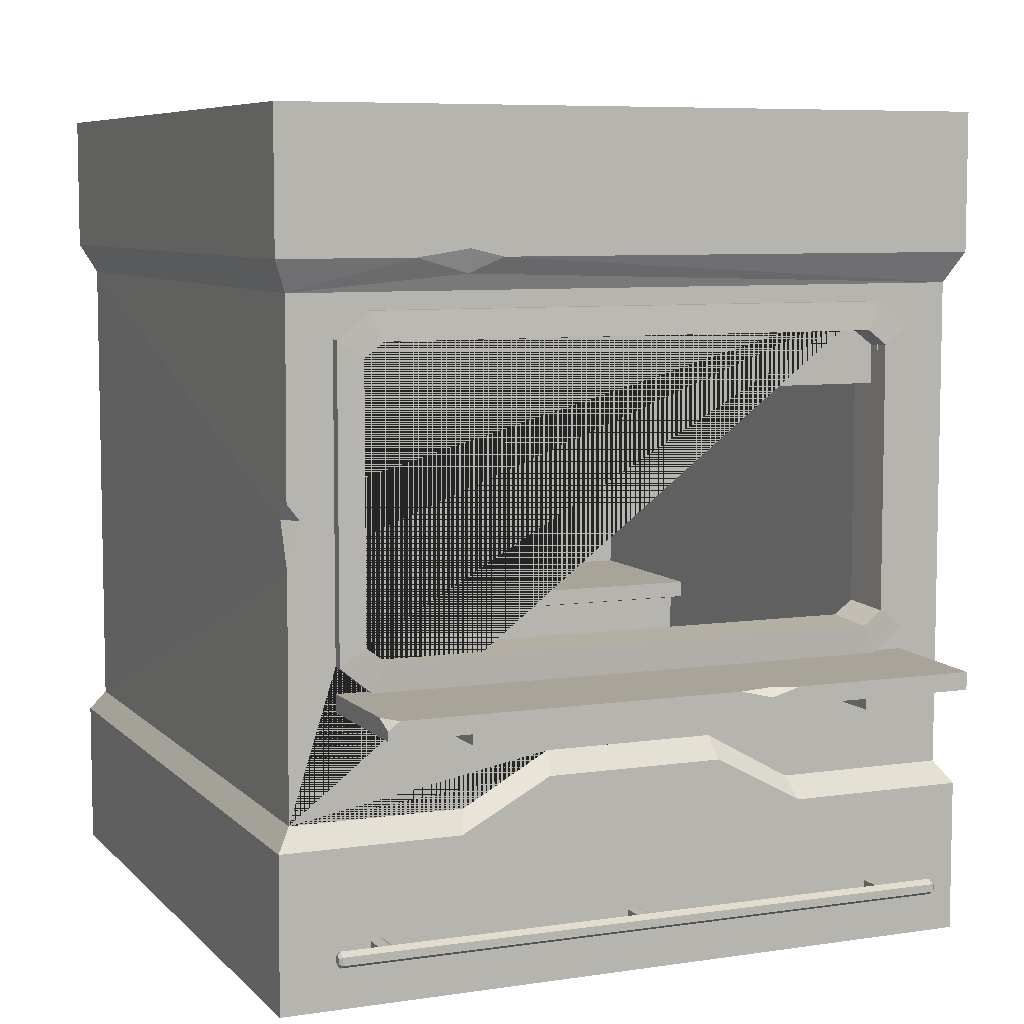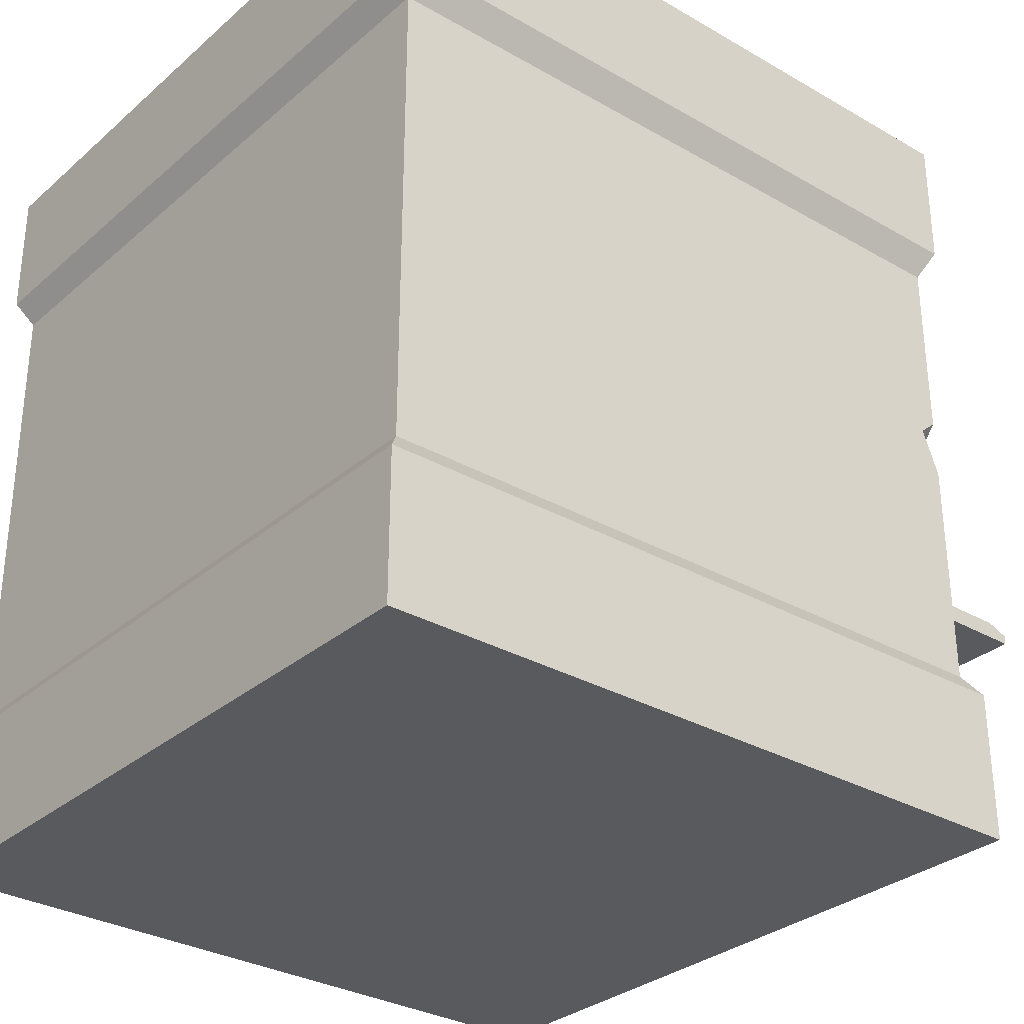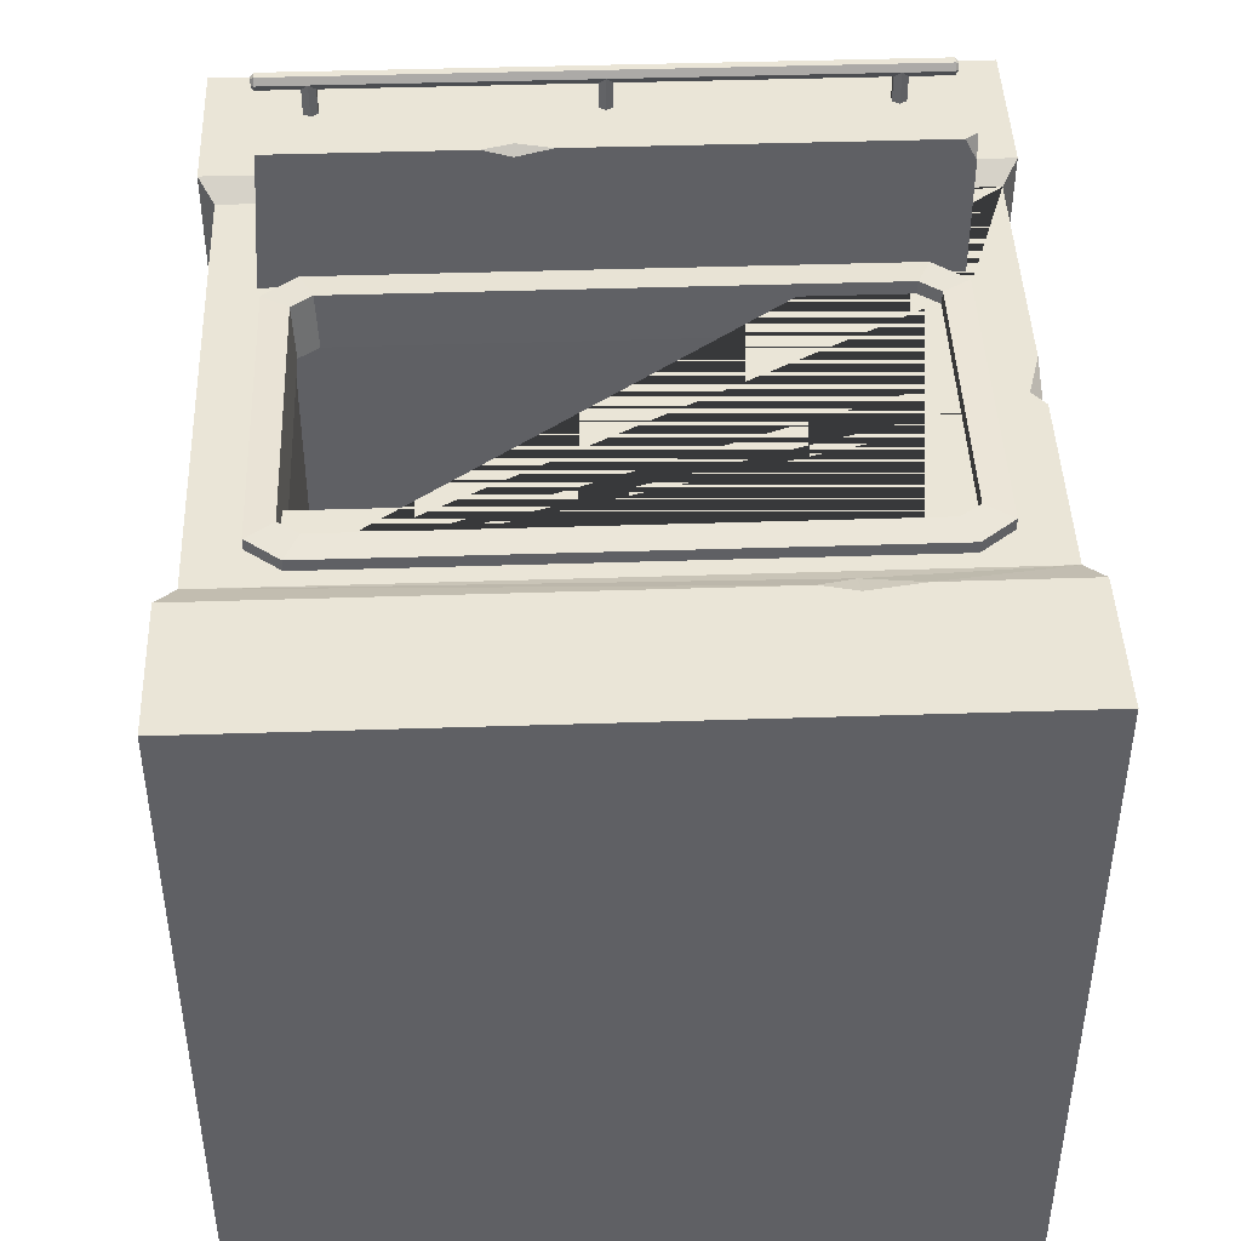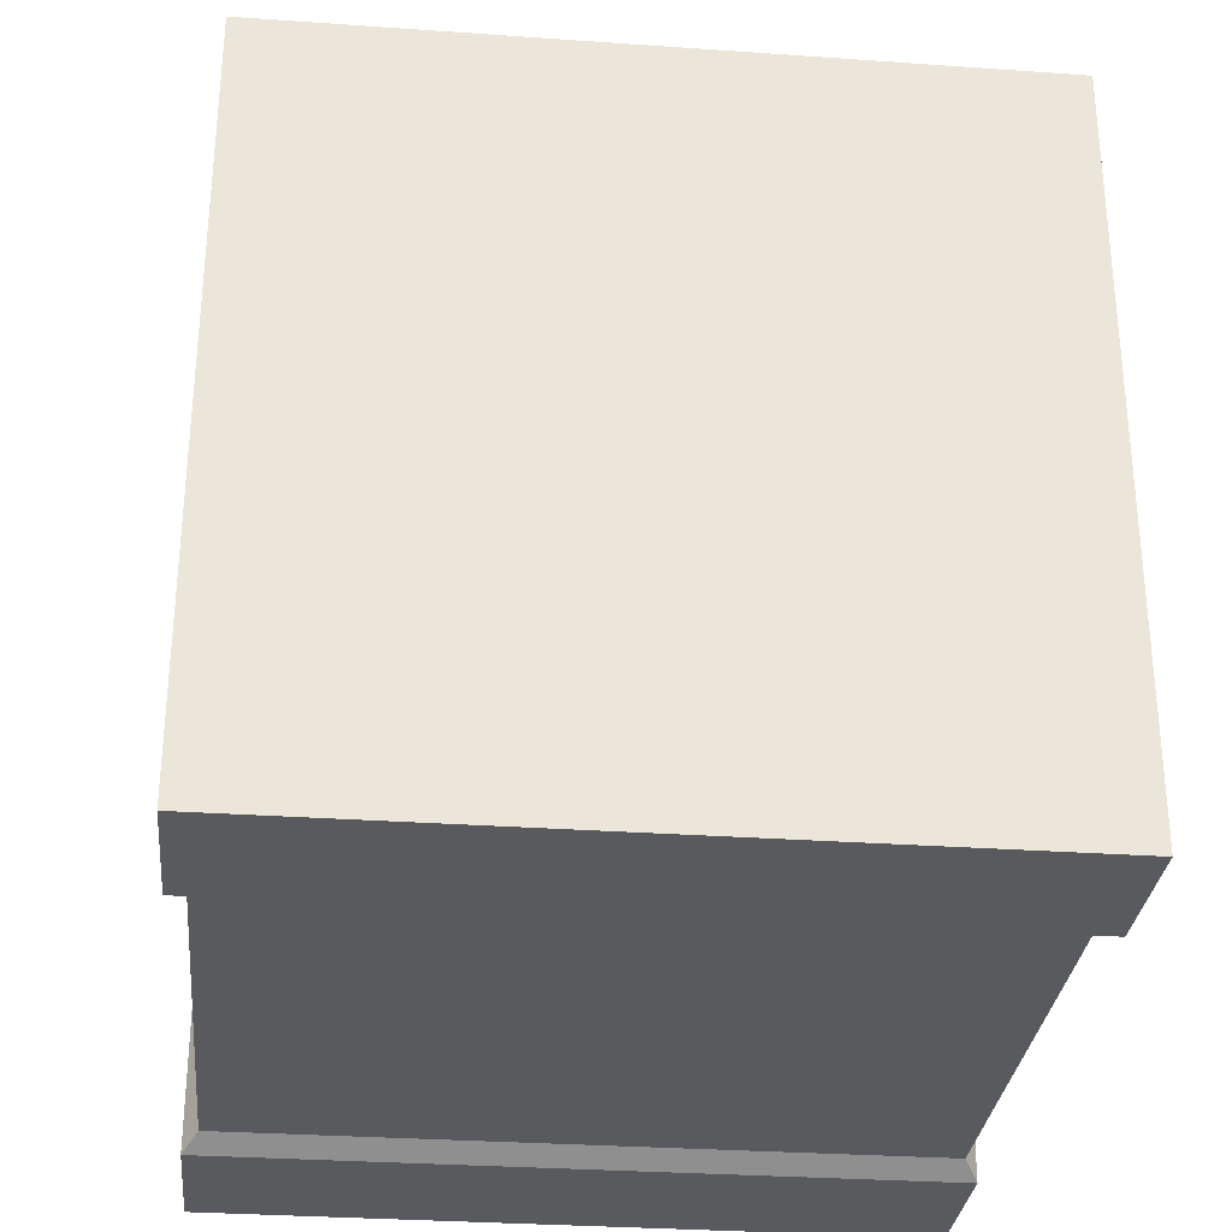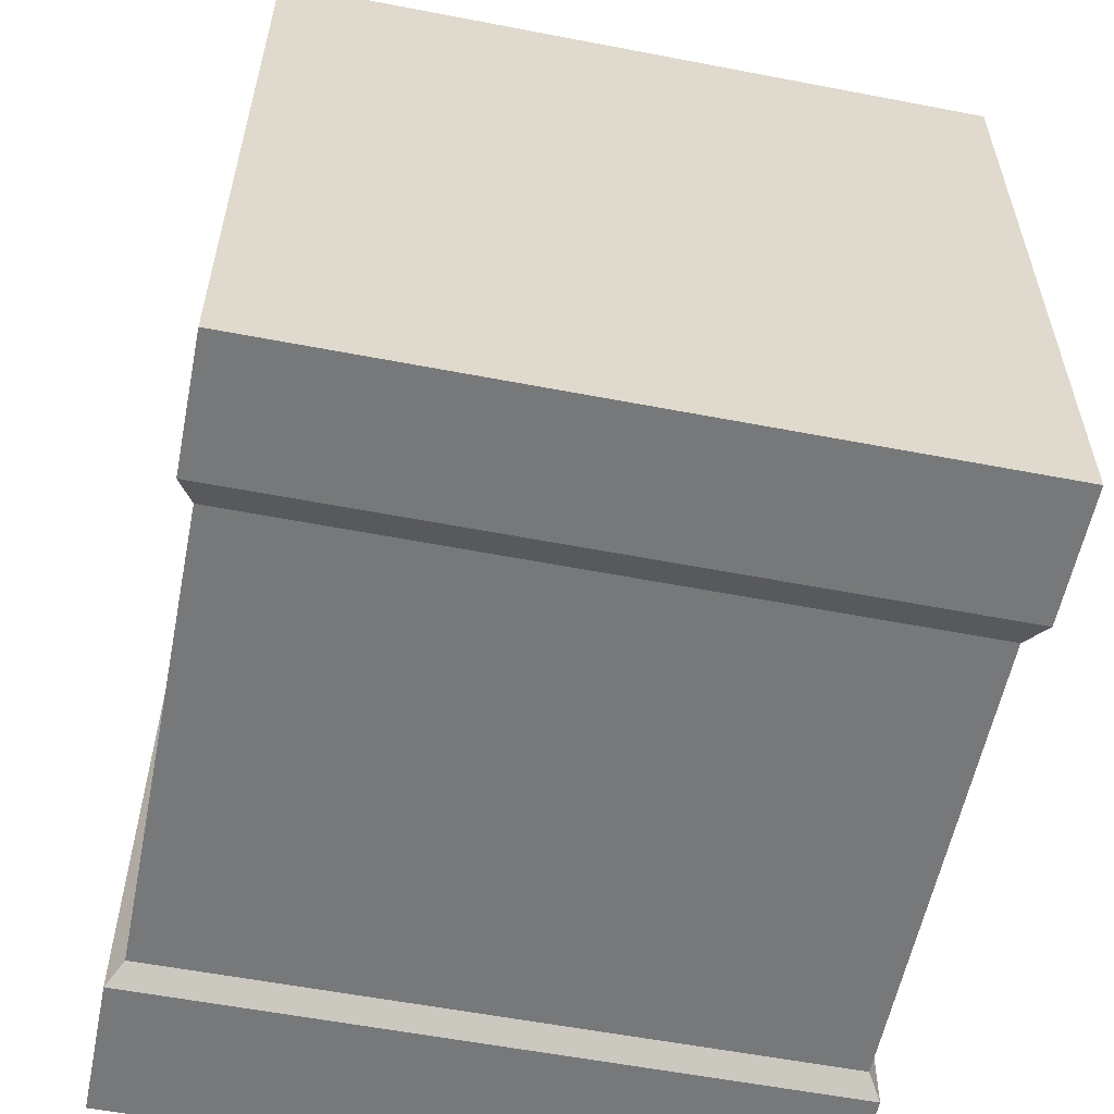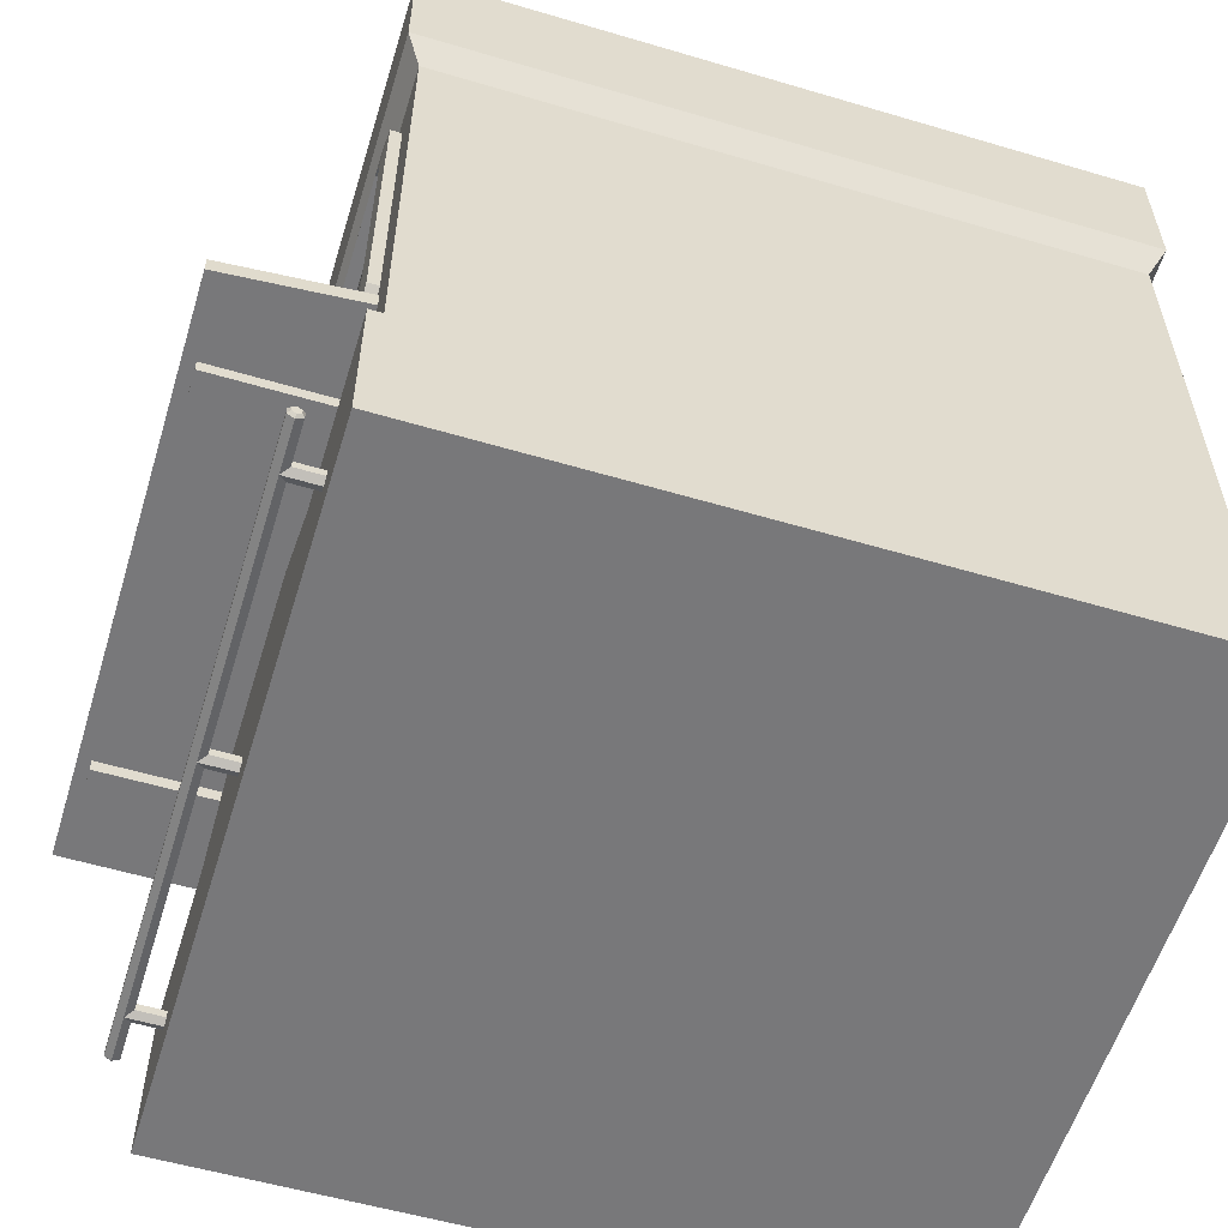
<metadata>
{"format":"obj","ext":"obj","renderer":"f3d","projection":"perspective","resolution":1024,"background":"white","views":[{"elev":7.1,"azim":-23.3,"up":"+Y"},{"elev":-31.1,"azim":-129.5,"up":"+Y"},{"elev":44.2,"azim":177.8,"up":"+Z"},{"elev":-30.6,"azim":174.2,"up":"+Z"},{"elev":-57.4,"azim":168.7,"up":"+Z"},{"elev":-57.5,"azim":72.9,"up":"+Y"}]}
</metadata>
<code>
v -98.72 202.8 122.7
v 99.19 202.8 122.7
v -98.72 223.4 122.7
v 99.19 223.4 122.7
v -98.72 223.4 117.5
v 99.19 223.4 117.5
v -98.72 202.8 117.5
v 99.19 202.8 117.5
v 99.19 206.7 122.7
v -98.72 206.7 122.7
v -98.72 206.7 117.5
v 99.19 206.7 117.5
v -112.9 9.419 113.5
v 109.9 9.419 -57.72
v -112.9 105.7 113.5
v 109.9 105.7 -47.54
v -112.9 105.7 -118.1
v 109.9 105.7 -118.1
v -112.9 9.419 -118.1
v 109.9 9.419 -118.1
v -54.31 105.7 -47.54
v -58.16 9.419 -57.72
v -54.31 105.7 113.5
v -58.16 9.419 113.5
v -54.31 99.56 113.5
v -54.31 99.56 -47.54
v 109.9 99.56 -47.54
v 109.9 99.56 -118.1
v -112.9 99.56 -118.1
v -112.9 99.56 113.5
v -58.16 97.63 113.5
v -58.16 97.63 -57.72
v 109.9 97.63 -57.72
v 109.9 97.63 -118.1
v -112.9 97.63 -118.1
v -112.9 97.63 113.5
v 30.37 105.7 -112.6
v 30.37 105.7 -52.95
v 96.25 105.7 -52.95
v 96.25 105.7 -112.6
v -103.3 105.7 75.72
v -69.14 105.7 75.72
v -69.14 105.7 22.1
v -103.3 105.7 22.1
v -103.3 93.59 75.72
v -69.14 93.59 75.72
v -69.14 93.59 22.1
v -103.3 93.59 22.1
v -77.14 94.7 171.9
v -68.43 94.7 171.9
v -77.14 99.46 171.9
v -68.43 99.46 171.9
v -77.28 99.46 127.1
v -68.29 99.47 127.1
v -77.28 94.7 127.1
v -68.29 94.71 127.1
v 77.14 94.7 171.9
v 68.43 94.7 171.9
v 77.14 99.46 171.9
v 68.43 99.46 171.9
v 77.28 99.46 127.1
v 68.29 99.47 127.1
v 77.28 94.7 127.1
v 68.29 94.71 127.1
v -130.4 -0.5602 132.5
v 130.4 0.03405 132.5
v -129.2 299.4 132.7
v 130.6 299.4 132.7
v -107.9 114.9 127.1
v 107.9 114.9 127.1
v 107.9 223.3 127.1
v -107.9 223.3 127.1
v -106.9 116.1 113.5
v 106.9 116.2 113.5
v 106.9 222.1 113.5
v -106.9 222.1 113.5
v -107.9 99.46 176.4
v 106.2 99.46 176.4
v -107.9 102.7 176.4
v 106.2 105.7 176.4
v -107.9 105.7 127.1
v 109.6 105.7 127.1
v -107.9 99.46 127.1
v 109.6 99.47 127.1
v 95.53 107.1 113.5
v 96.43 105.7 127.1
v -96.43 105.7 127.1
v -95.53 107.1 113.5
v -95.53 231.1 113.5
v -96.43 232.5 127.1
v 96.43 232.5 127.1
v 95.53 231.1 113.5
v -107.9 114.9 131.1
v -96.43 105.7 131.1
v -95.53 107.1 112.1
v -106.9 116.1 112.1
v 107.9 114.9 131.1
v 107.9 223.3 131.1
v 106.9 222.1 112.1
v 106.9 116.2 112.1
v 96.43 232.5 131.1
v 95.53 231.1 112.1
v -107.9 223.3 131.1
v -106.9 222.1 112.1
v 95.53 107.1 112.1
v 96.43 105.7 131.1
v -95.53 231.1 112.1
v -96.43 232.5 131.1
v -98.69 121.1 131.5
v -91.76 115.9 131.6
v -90.86 117.3 112.6
v -97.72 122.3 112.5
v 98.69 121.1 131.5
v 98.69 217.1 131.5
v 97.72 215.9 112.5
v 97.72 122.3 112.5
v 91.76 222.3 131.6
v 90.86 221 112.6
v -98.69 217.1 131.5
v -97.72 215.9 112.5
v 90.86 117.3 112.6
v 91.76 115.9 131.6
v -90.86 221 112.6
v -91.76 222.3 131.6
v -128.7 299.4 -128.8
v 130.6 299.4 -128.8
v -128.4 0.02532 -128.5
v 130.4 0.6054 -128.5
v -113.7 5.992 113.5
v 109.9 8.942 113.5
v 109.9 254.2 113.5
v -112.9 254.2 113.5
v -112.9 8.917 -118.1
v 109.9 9.419 -118.1
v 109.9 254.3 -118.1
v -112.9 254.2 -118.1
v -107.9 105.7 168.4
v -103.9 105.7 176.4
v 17.68 105.7 176.4
v 30.03 105.7 173.5
v 40.02 105.7 176.4
v 29.64 102.8 176.4
v -124.1 238.4 127.1
v -123.1 238.7 -123.1
v 125 239 -123.1
v 125 238.7 127.1
v 130.4 54.73 132.5
v -130.2 54.73 132.5
v 109.9 52.44 -118.1
v -112.9 52.44 -118.1
v -128.4 54.73 -128.5
v 109.9 52.44 113.5
v -113.6 52.44 113.5
v 130.4 54.73 -128.5
v 125 62.56 127.1
v -112.9 57.84 -118.1
v 109.9 57.84 113.5
v -124.8 62.56 127.1
v 125 62.56 -123.1
v 109.9 57.84 -118.1
v -123.1 62.56 -123.1
v -113.6 57.84 113.5
v -129.2 249.6 132.7
v 130.6 249.7 132.7
v 130.6 249.9 -128.8
v -128.7 249.7 -128.8
v -80.56 249.6 132.7
v -49.4 249.6 132.7
v -61.6 252.5 132.7
v -61.17 244.1 129.6
v -124.3 169.8 127.1
v -119.8 164.1 127.1
v -124.4 147.5 127.1
v -124.4 164.1 120.6
v -93.3 21.94 127.1
v -93.3 19.07 127.1
v -95.78 17.64 127.1
v -98.26 19.07 127.1
v -98.26 21.94 127.1
v -95.78 23.37 127.1
v -95.78 23.37 144.5
v -98.26 21.94 144.5
v -98.26 19.07 144.5
v -95.78 17.64 144.5
v -93.3 19.07 144.5
v -93.3 21.94 144.5
v -113.2 23.37 144.5
v -113.2 21.94 142
v -113.2 19.07 142
v -113.2 17.64 144.5
v -113.2 19.07 147
v -113.2 21.94 147
v -113.2 19.07 142
v -113.2 17.64 144.5
v -113.2 21.94 142
v -113.2 23.37 144.5
v -113.2 21.94 147
v -113.2 19.07 147
v -114.3 19.63 143
v -114.3 18.74 144.5
v -114.3 21.39 143
v -114.3 22.27 144.5
v -114.3 21.39 146.1
v -114.3 19.63 146.1
v 93.3 21.94 127.1
v 93.3 19.07 127.1
v 95.78 17.64 127.1
v 98.26 19.07 127.1
v 98.26 21.94 127.1
v 95.78 23.37 127.1
v 95.78 23.37 144.5
v 98.26 21.94 144.5
v 98.26 19.07 144.5
v 95.78 17.64 144.5
v 93.3 19.07 144.5
v 93.3 21.94 144.5
v 113.2 23.37 144.5
v 113.2 21.94 142
v 113.2 19.07 142
v 113.2 17.64 144.5
v 113.2 19.07 147
v 113.2 21.94 147
v 113.2 19.07 142
v 113.2 17.64 144.5
v 113.2 21.94 142
v 113.2 23.37 144.5
v 113.2 21.94 147
v 113.2 19.07 147
v 114.3 19.63 143
v 114.3 18.74 144.5
v 114.3 21.39 143
v 114.3 22.27 144.5
v 114.3 21.39 146.1
v 114.3 19.63 146.1
v -2.578 21.94 127.1
v -2.578 19.07 127.1
v -0.099 17.64 127.1
v 2.38 19.07 127.1
v 2.38 21.94 127.1
v -0.099 23.37 127.1
v -0.099 23.37 144.5
v 2.38 21.94 144.5
v 2.38 19.07 144.5
v -0.099 17.64 144.5
v -2.578 19.07 144.5
v -2.578 21.94 144.5
v -62.33 62.56 127.1
v -65.04 54.73 132.5
v 62.56 62.56 127.1
v 65.26 54.73 132.5
v 32.68 72.25 132.5
v 31.34 80.08 127.1
v -32.46 72.25 132.5
v -31.11 80.08 127.1
f 1 2 9 10
f 3 4 6 5
f 11 12 8 7
f 7 8 2 1
f 2 8 12 9
f 7 1 10 11
f 10 9 4 3
f 11 10 3 5
f 5 6 12 11
f 9 12 6 4
f 21 26 27 16
f 37 38 39 40
f 17 18 28 29
f 19 20 14 22 24 13
f 27 28 18 16
f 29 30 15 17
f 45 46 47 48
f 23 25 26 21
f 30 25 23 15
f 26 25 31 32
f 27 26 32 33
f 33 34 28 27
f 29 28 34 35
f 35 36 30 29
f 36 31 25 30
f 32 31 24 22
f 33 32 22 14
f 14 20 34 33
f 35 34 20 19
f 19 13 36 35
f 13 24 31 36
f 17 21 38 37
f 21 16 39 38
f 16 18 40 39
f 18 17 37 40
f 15 23 42 41
f 23 21 43 42
f 21 17 44 43
f 17 15 41 44
f 41 42 46 45
f 42 43 47 46
f 43 44 48 47
f 44 41 45 48
f 49 50 52 51
f 55 56 50 49
f 50 56 54 52
f 55 49 51 53
f 57 59 60 58
f 63 57 58 64
f 58 60 62 64
f 63 61 59 57
f 86 155 70
f 109 110 111 112
f 113 114 115 116
f 114 117 118 115
f 119 109 112 120
f 79 138 137
f 83 84 78 77
f 78 84 82 80
f 121 122 113 116
f 123 124 119 120
f 248 250 251 253
f 121 111 110 122
f 118 117 124 123
f 69 87 94 93
f 88 73 96 95
f 70 71 98 97
f 75 74 100 99
f 71 91 101 98
f 92 75 99 102
f 72 69 93 103
f 73 76 104 96
f 86 70 97 106
f 74 85 105 100
f 90 72 103 108
f 76 89 107 104
f 85 88 95 105
f 87 86 106 94
f 91 90 108 101
f 89 92 102 107
f 93 94 110 109
f 95 96 112 111
f 97 98 114 113
f 99 100 116 115
f 98 101 117 114
f 102 99 115 118
f 103 93 109 119
f 96 104 120 112
f 106 97 113 122
f 100 105 121 116
f 108 103 119 124
f 104 107 123 120
f 105 95 111 121
f 94 106 122 110
f 101 108 124 117
f 107 102 118 123
f 133 134 149 150
f 125 67 126
f 144 145 159 161
f 127 128 66 65
f 130 152 149 134
f 131 132 136 135
f 132 162 156 136
f 129 130 134 133
f 127 65 148 151
f 126 67 68
f 145 146 155 159
f 83 77 79 137 81
f 139 142 141 140
f 137 138 139 82 81
f 82 139 140
f 82 140 141
f 82 141 80
f 142 78 80 141
f 77 78 142
f 77 142 139 138 79
f 166 163 67 125
f 125 126 165 166
f 126 68 164 165
f 163 167 169 67
f 249 250 147 155
f 150 149 160 156
f 151 154 128 127
f 149 152 157 160
f 150 153 129 133
f 151 148 158 161
f 154 147 66 128
f 161 159 154 151
f 156 162 153 150
f 159 155 147 154
f 158 87 69
f 158 247 254 252 249 155 86 87
f 156 160 135 136
f 160 157 131 135
f 161 158 173
f 91 71 70 155 146 143 171 172 173 158 69 72 90
f 168 146 164
f 165 164 146 145
f 166 165 145 144
f 144 143 163 166
f 143 167 163
f 167 170 169
f 170 146 168
f 169 170 168
f 143 170 167
f 143 146 170
f 144 171 143
f 174 173 172
f 171 174 172
f 144 174 171
f 161 173 174 144
f 67 169 68
f 68 169 168 164
f 175 186 185 176
f 176 185 184 177
f 177 184 183 178
f 178 183 182 179
f 179 182 181 180
f 180 181 186 175
f 200 204 203 202 201 199
f 190 194 193 189
f 189 193 195 188
f 188 195 196 187
f 187 196 197 192
f 192 197 198 191
f 191 198 194 190
f 194 200 199 193
f 193 199 201 195
f 195 201 202 196
f 196 202 203 197
f 197 203 204 198
f 198 204 200 194
f 205 206 215 216
f 206 207 214 215
f 207 208 213 214
f 208 209 212 213
f 209 210 211 212
f 210 205 216 211
f 191 221 222 192
f 190 220 221 191
f 189 219 220 190
f 188 218 219 189
f 187 217 218 188
f 192 222 217 187
f 230 229 231 232 233 234
f 220 219 223 224
f 219 218 225 223
f 218 217 226 225
f 217 222 227 226
f 222 221 228 227
f 221 220 224 228
f 224 223 229 230
f 223 225 231 229
f 225 226 232 231
f 226 227 233 232
f 227 228 234 233
f 228 224 230 234
f 235 236 245 246
f 236 237 244 245
f 237 238 243 244
f 238 239 242 243
f 239 240 241 242
f 240 235 246 241
f 247 248 253 254
f 148 248 247 158
f 253 251 252 254
f 252 251 250 249
f 65 66 147 250 248 148

</code>
